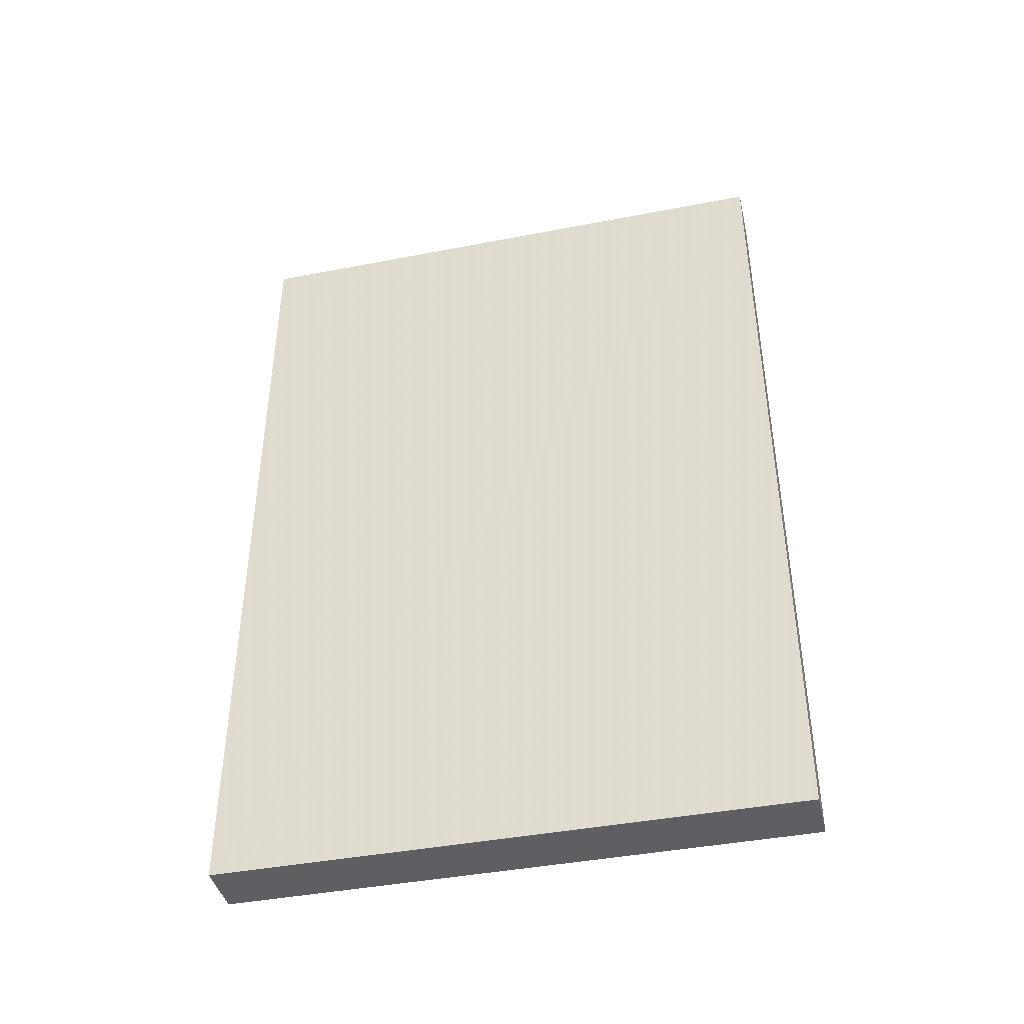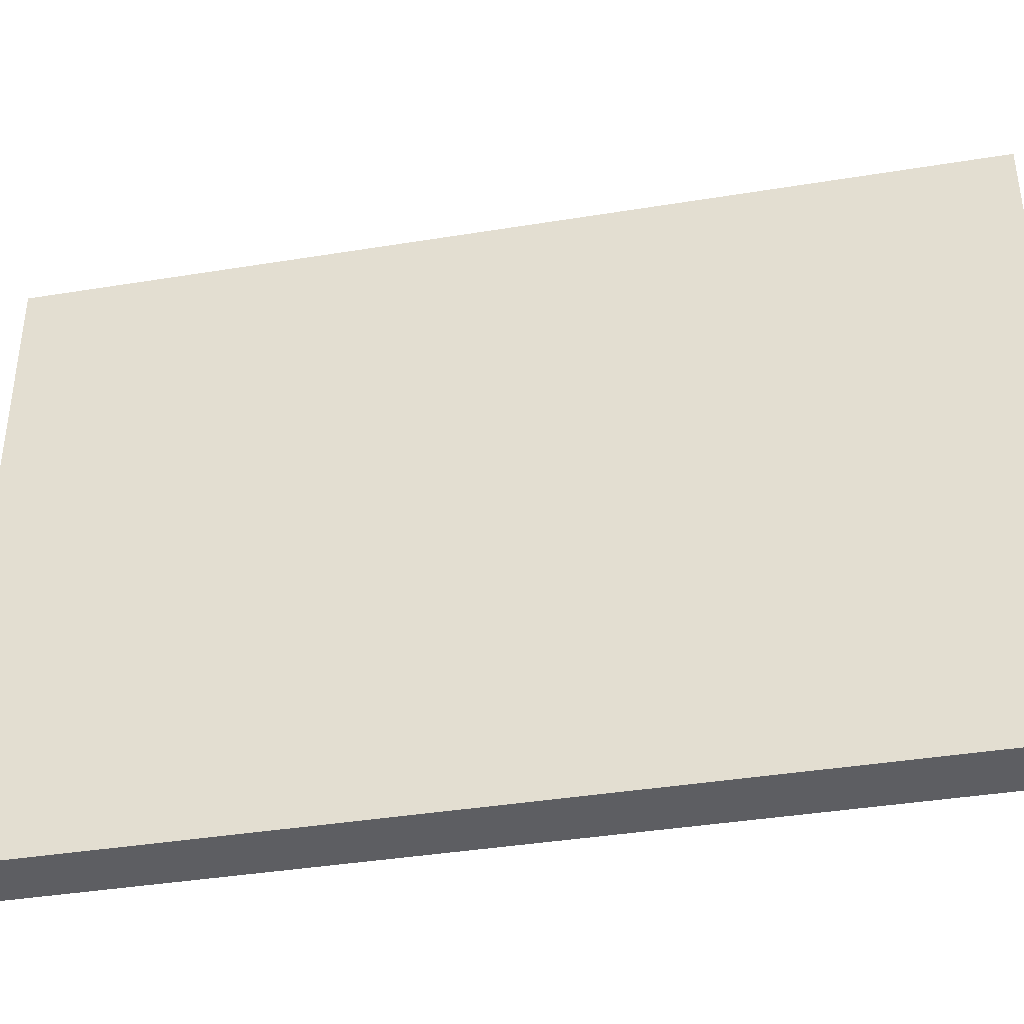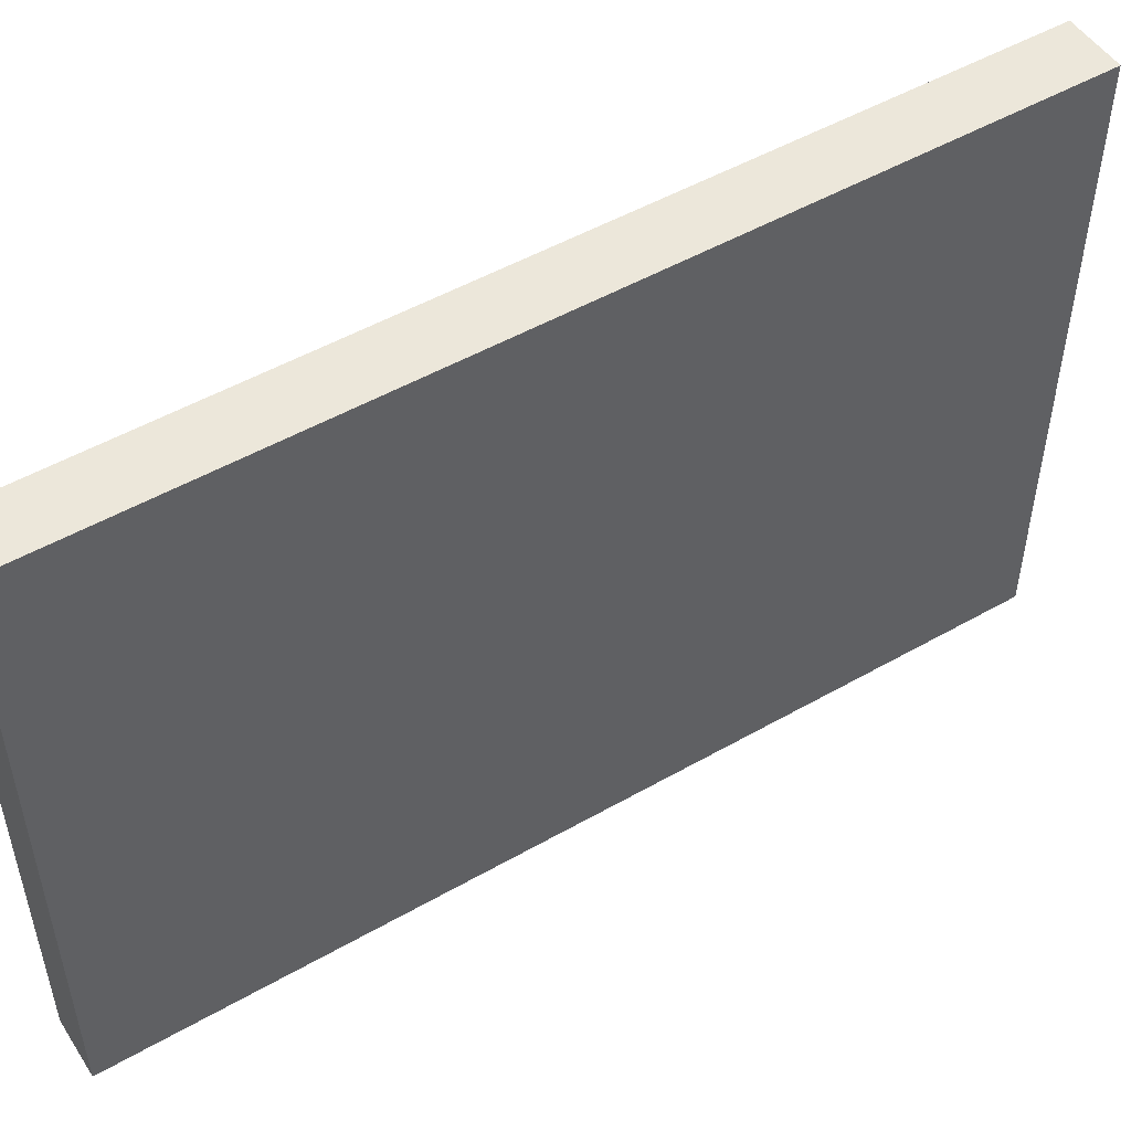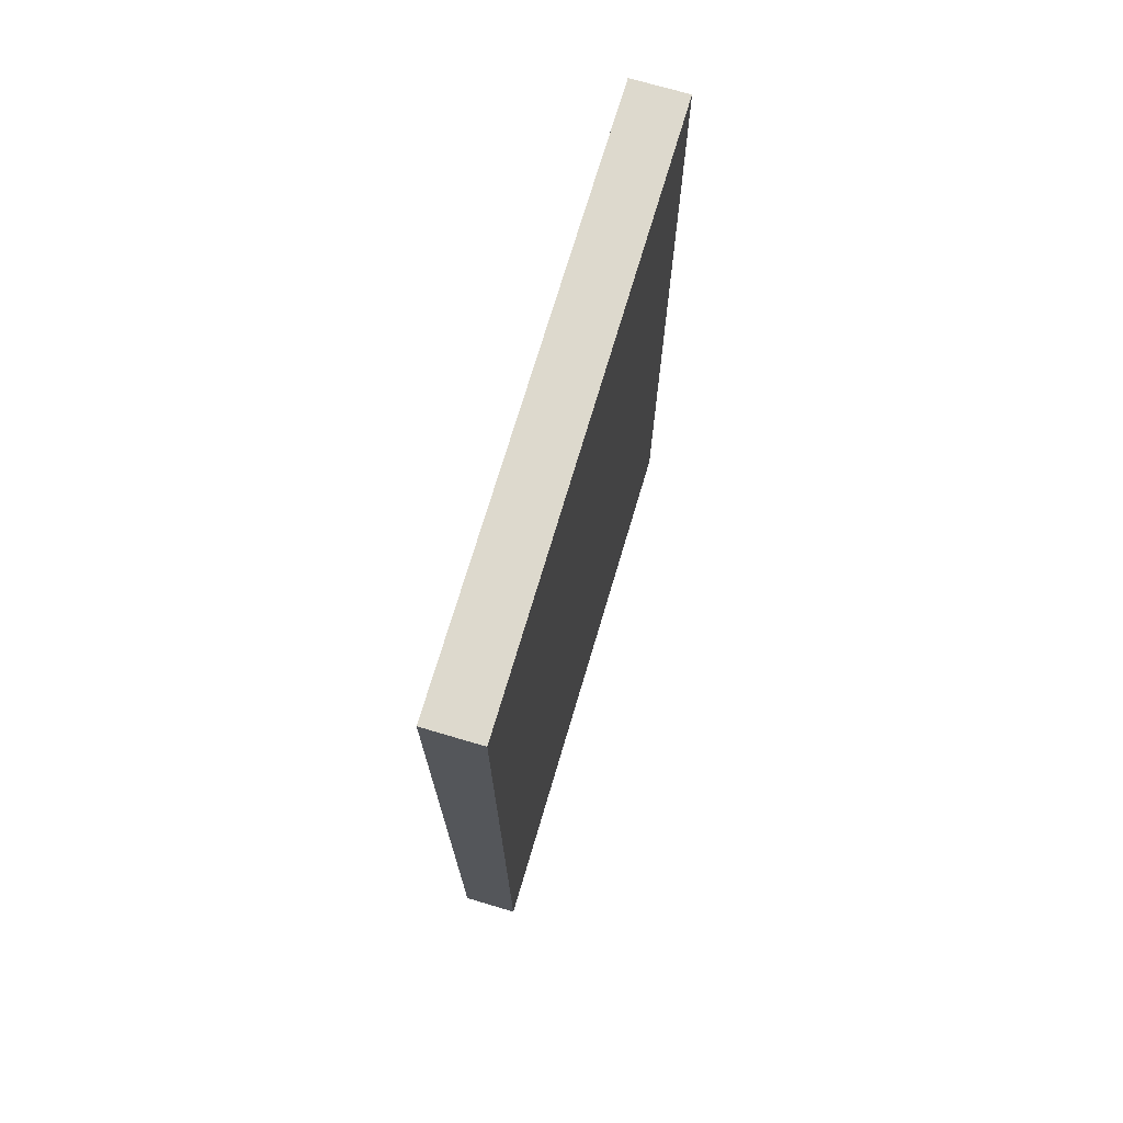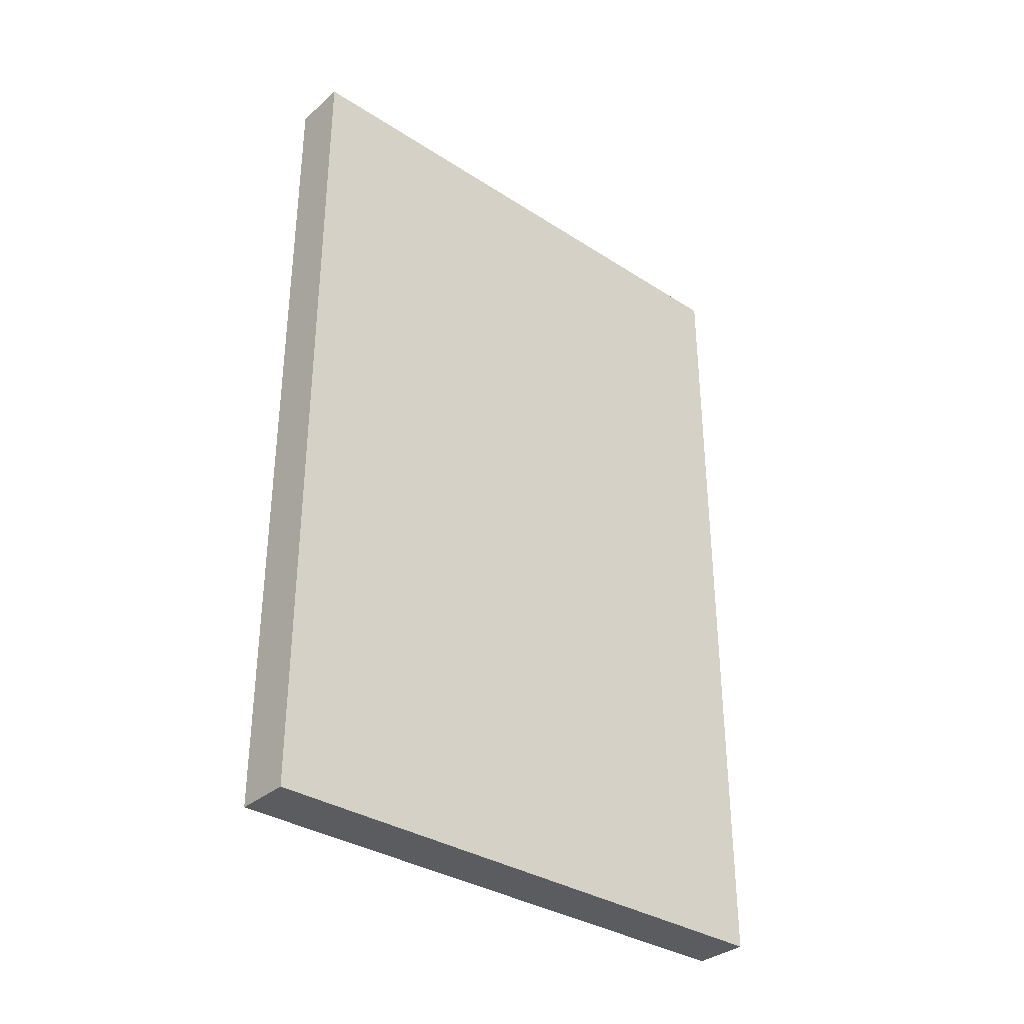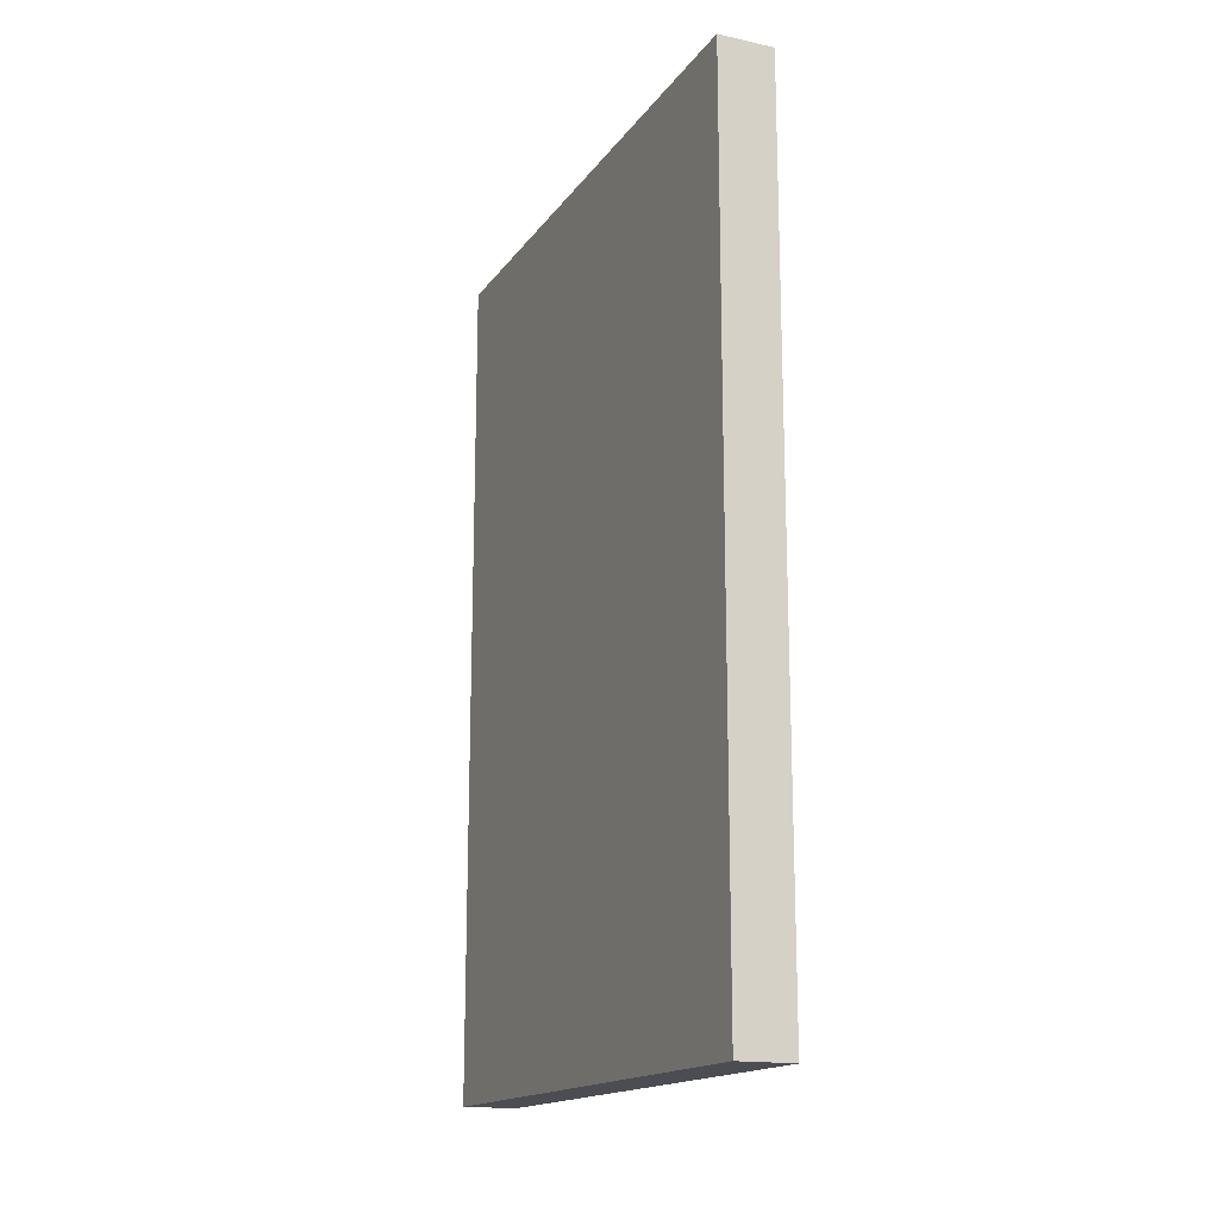
<metadata>
{"format":"obj","ext":"obj","renderer":"f3d","projection":"perspective","resolution":1024,"background":"white","views":[{"elev":-41.9,"azim":-76.9,"up":"+Y"},{"elev":-38.9,"azim":-78.4,"up":"+Z"},{"elev":50.6,"azim":58.0,"up":"+Z"},{"elev":72.0,"azim":-163.5,"up":"+Y"},{"elev":-34.1,"azim":49.0,"up":"+Y"},{"elev":-16.4,"azim":156.2,"up":"+Y"}]}
</metadata>
<code>
v 3.8 9.7 2.5
v 3.8 9.7 0
v 3.8 5.99 0
v 3.8 5.99 2.5
v 4.04 5.99 0
v 4.04 5.99 2.5
v 4.04 9.7 0
v 4.04 9.7 2.5
f 1 2 3
f 4 1 3
f 4 3 5
f 6 4 5
f 6 5 7
f 8 6 7
f 8 7 2
f 1 8 2
f 3 2 5
f 2 7 5
f 6 1 4
f 6 8 1

</code>
